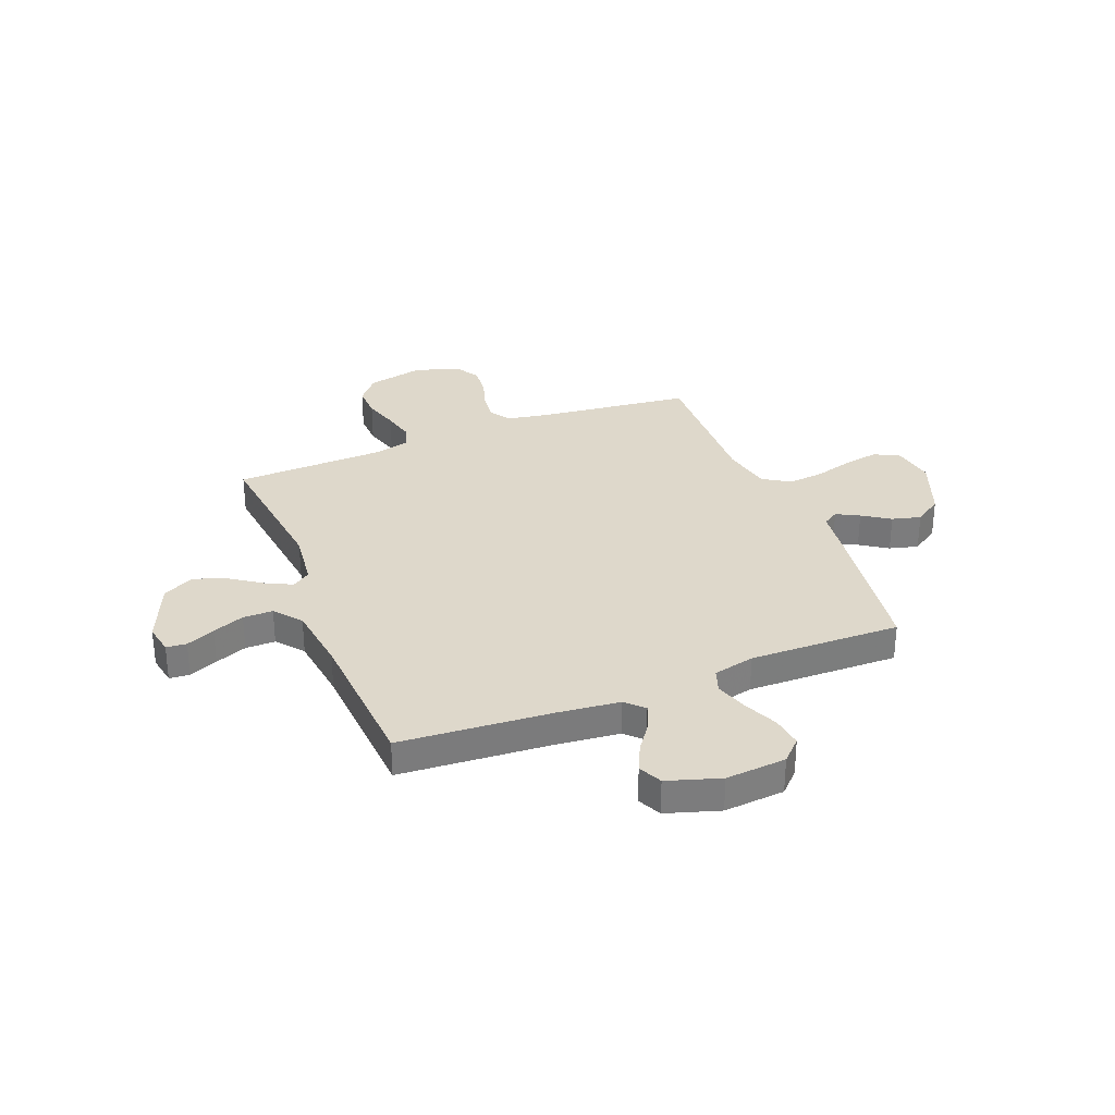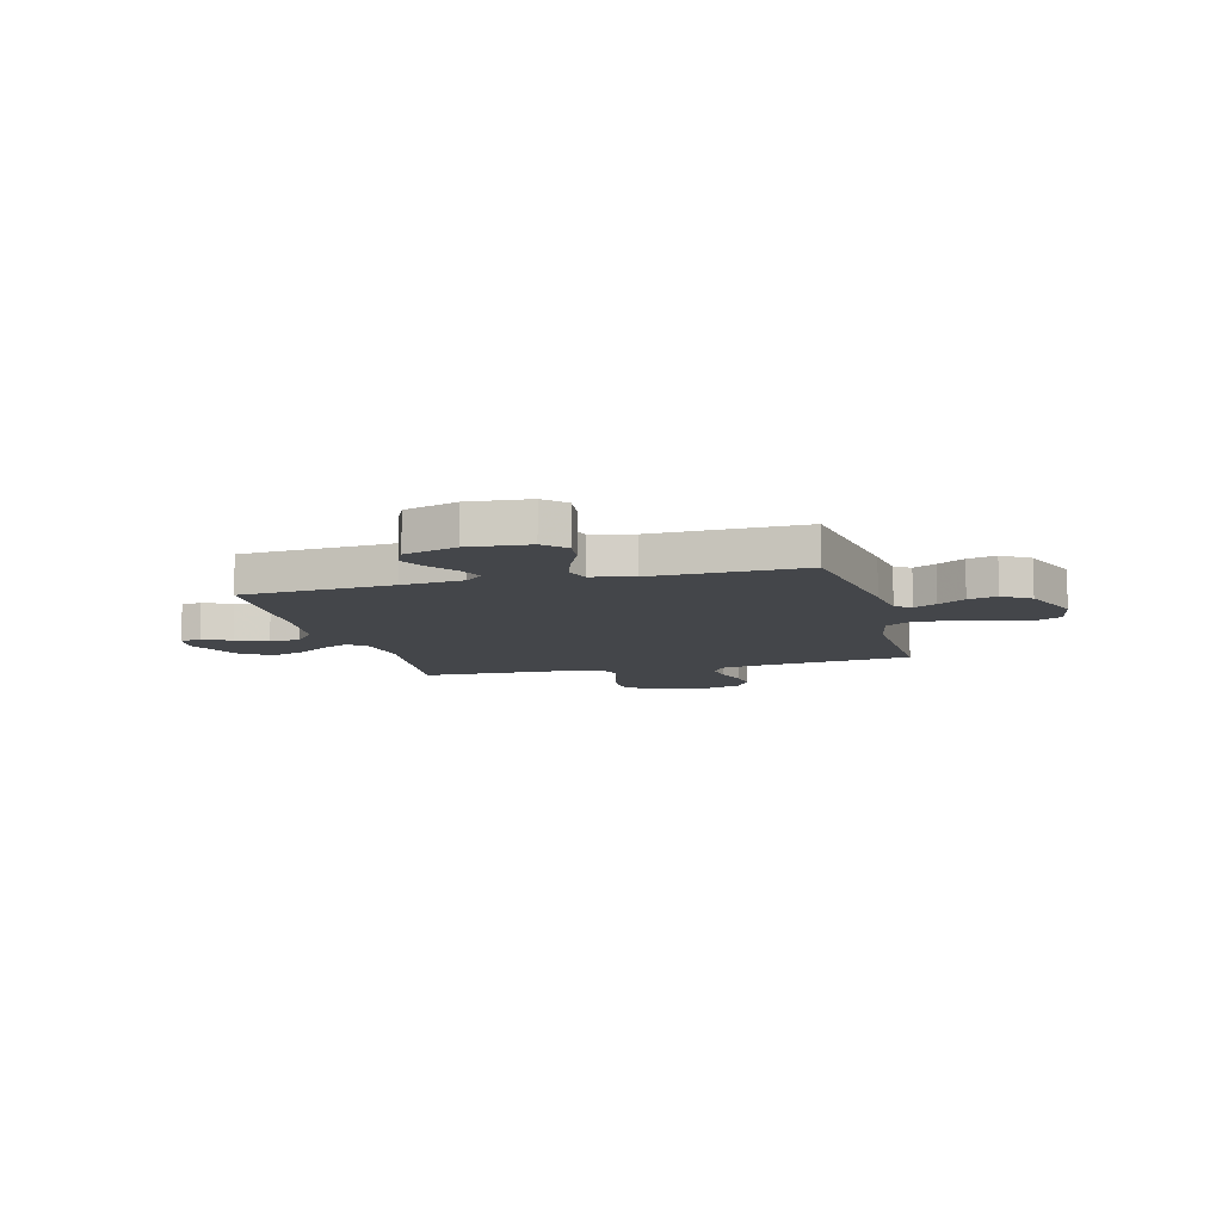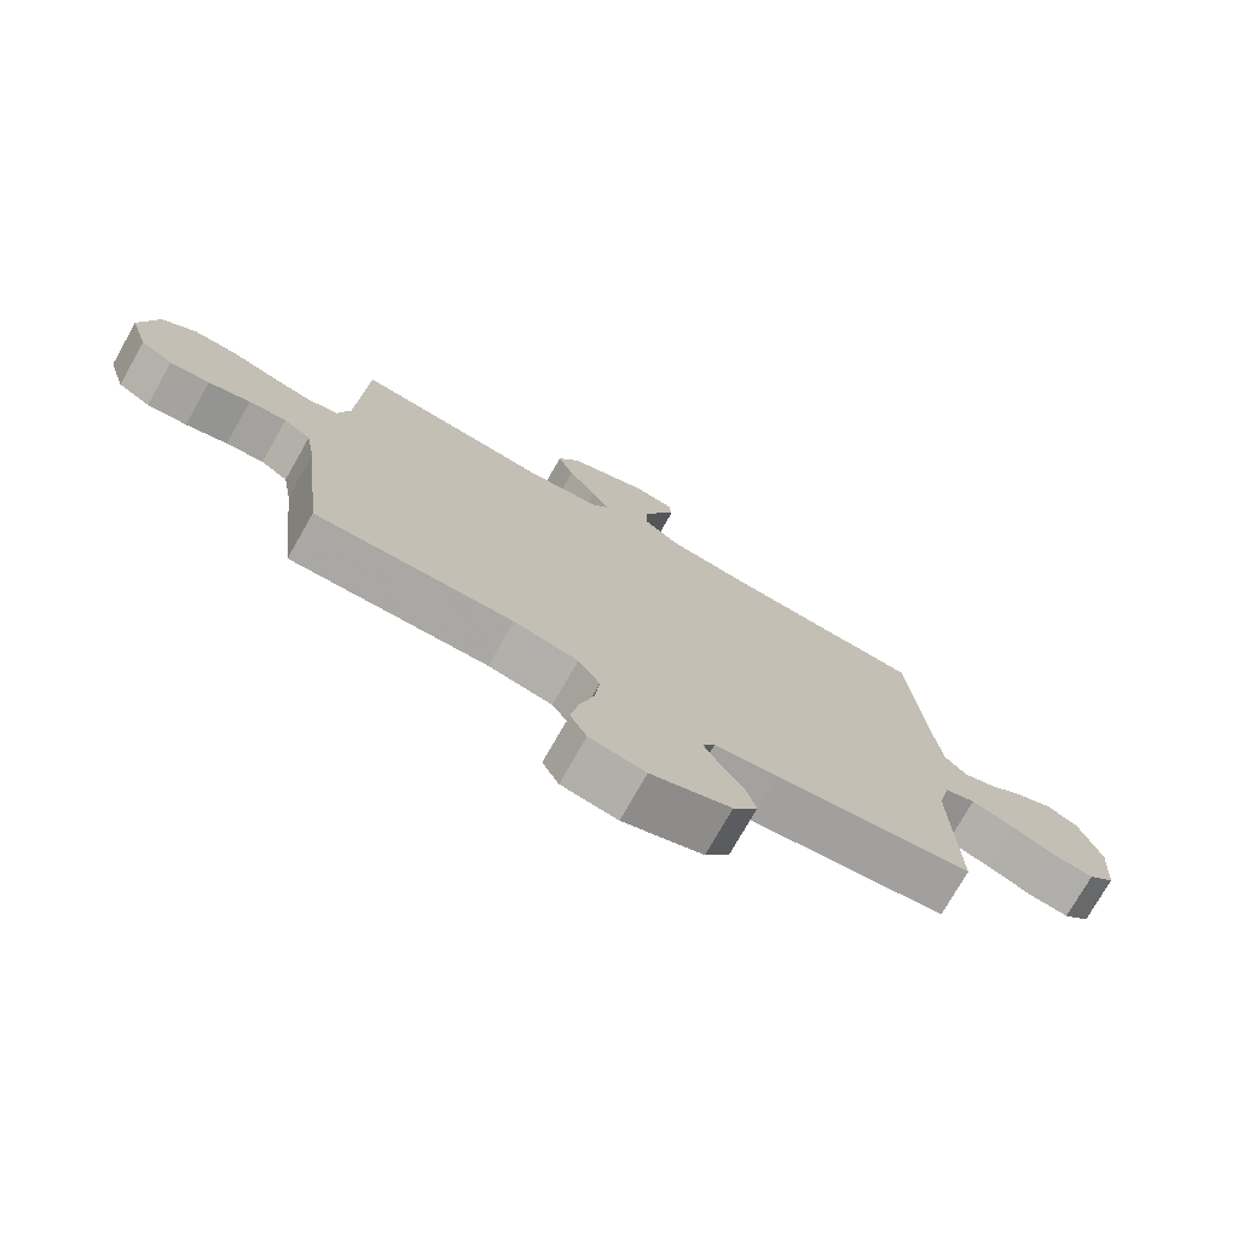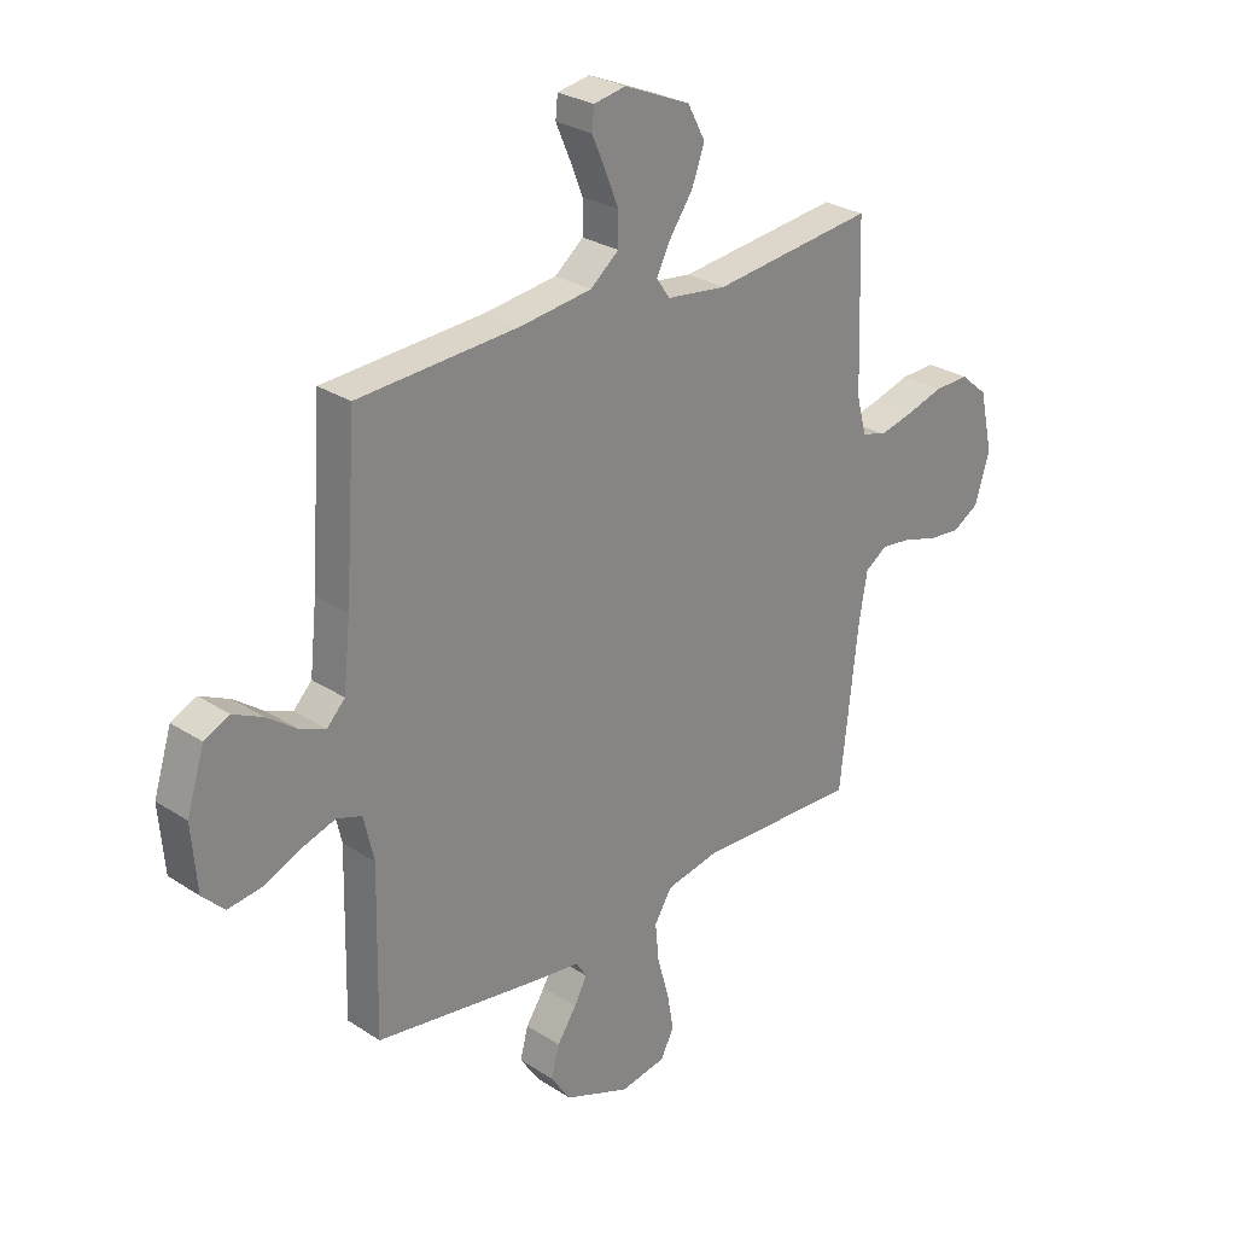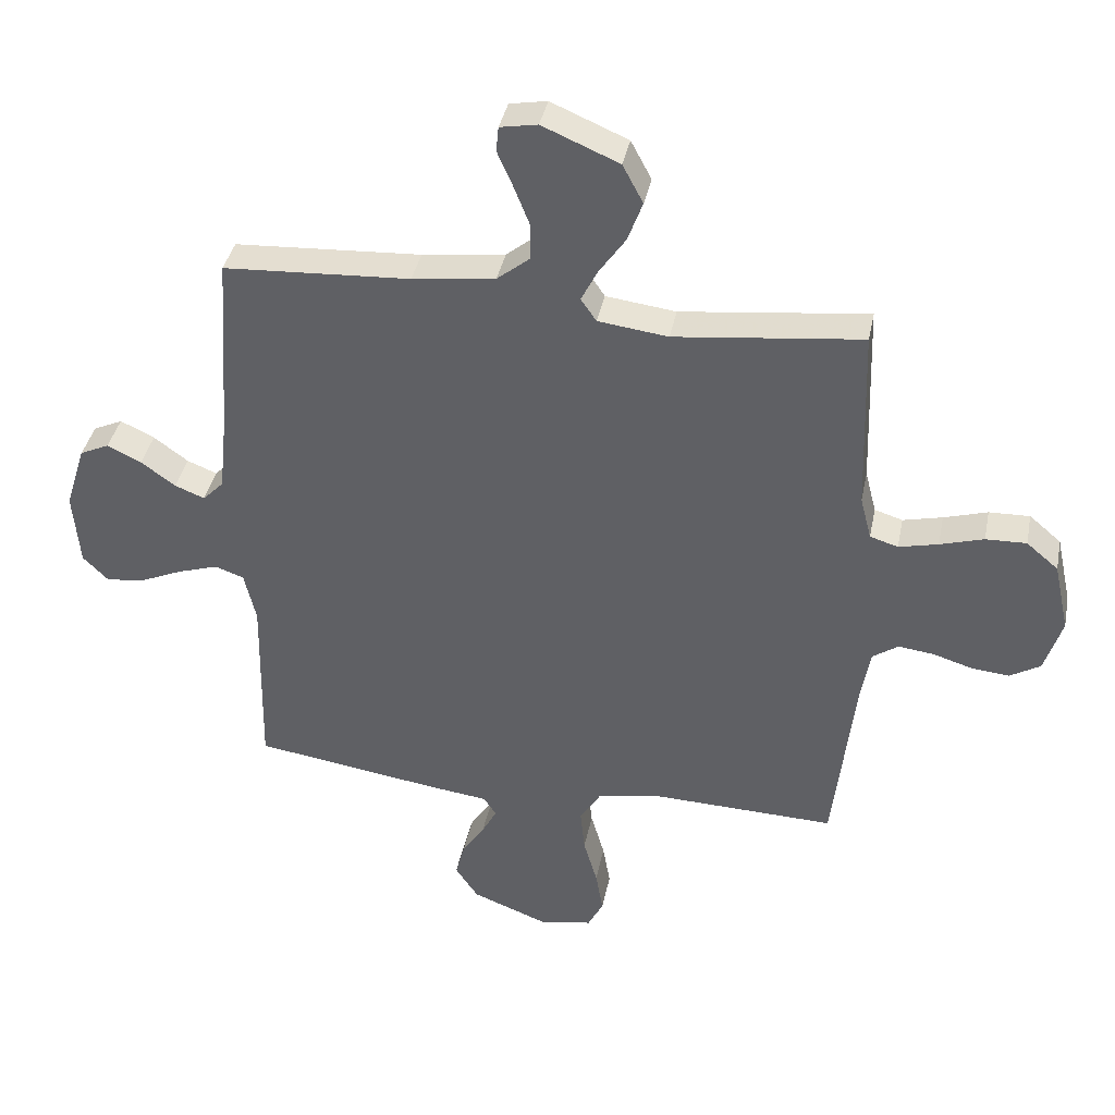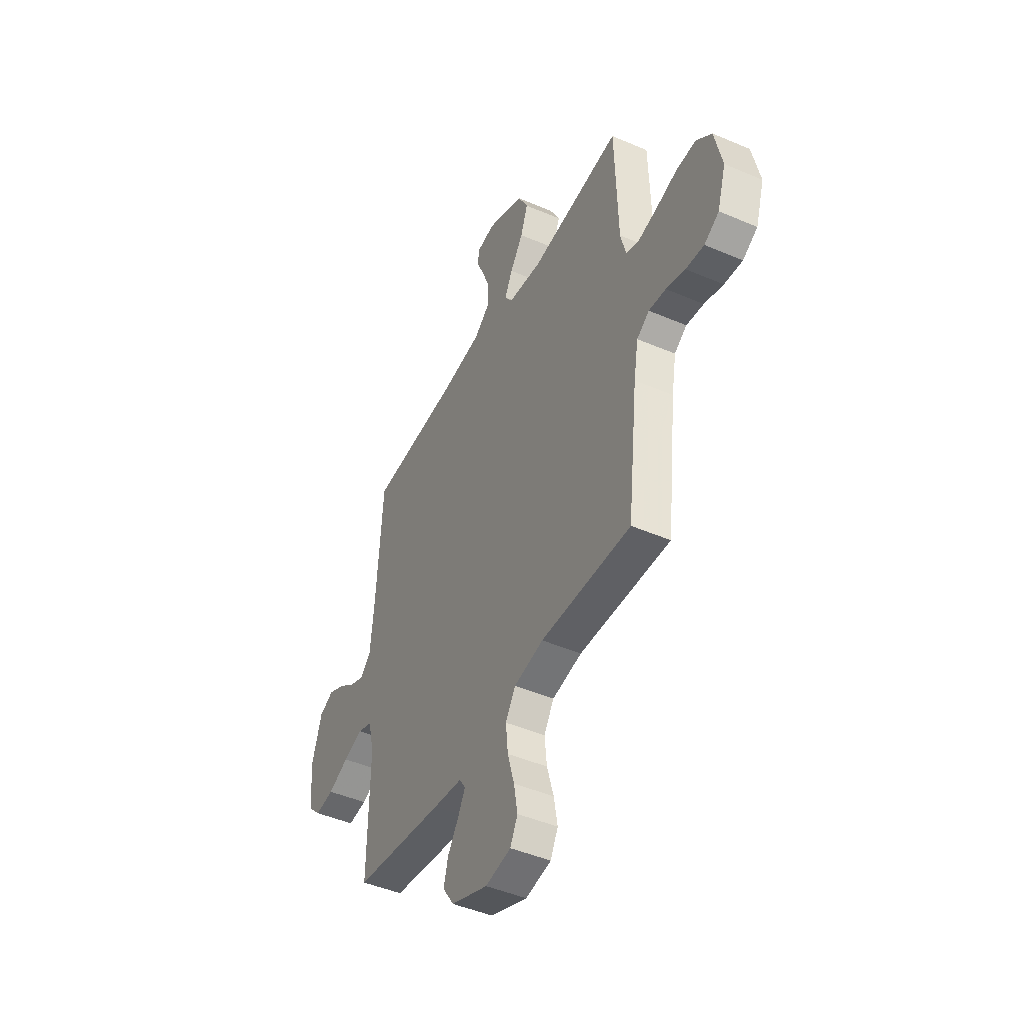
<metadata>
{"format":"obj","ext":"obj","renderer":"f3d","projection":"perspective","resolution":1024,"background":"white","views":[{"elev":31.6,"azim":68.4,"up":"+Y"},{"elev":-9.5,"azim":104.8,"up":"+Y"},{"elev":-75.5,"azim":-29.6,"up":"+Z"},{"elev":27.4,"azim":135.0,"up":"+Z"},{"elev":38.7,"azim":-168.7,"up":"+Z"},{"elev":-45.4,"azim":-116.4,"up":"+Z"}]}
</metadata>
<code>
v -0.5 0.07 0.5
v -0.2 0.07 0.465
v -0.088 0.07 0.479
v -0.063 0.07 0.515
v -0.089 0.07 0.567
v -0.132 0.07 0.629
v -0.156 0.07 0.694
v -0.123 0.07 0.756
v 0 0.07 0.808
v 0.06 0.07 0.797
v 0.064 0.07 0.757
v 0.039 0.07 0.7
v 0.014 0.07 0.637
v 0.014 0.07 0.578
v 0.067 0.07 0.535
v 0.2 0.07 0.518
v 0.5 0.07 0.5
v 0.521 0.07 0.2
v 0.534 0.07 0.077
v 0.568 0.07 0.042
v 0.616 0.07 0.061
v 0.671 0.07 0.101
v 0.726 0.07 0.127
v 0.773 0.07 0.105
v 0.806 0.07 0
v 0.796 0.07 -0.12
v 0.755 0.07 -0.161
v 0.693 0.07 -0.153
v 0.625 0.07 -0.123
v 0.56 0.07 -0.102
v 0.513 0.07 -0.118
v 0.494 0.07 -0.2
v 0.5 0.07 -0.5
v 0.2 0.07 -0.544
v 0.104 0.07 -0.556
v 0.084 0.07 -0.587
v 0.108 0.07 -0.632
v 0.144 0.07 -0.686
v 0.159 0.07 -0.743
v 0.122 0.07 -0.798
v 0 0.07 -0.845
v -0.085 0.07 -0.83
v -0.11 0.07 -0.781
v -0.098 0.07 -0.712
v -0.076 0.07 -0.635
v -0.069 0.07 -0.564
v -0.102 0.07 -0.511
v -0.2 0.07 -0.491
v -0.5 0.07 -0.5
v -0.534 0.07 -0.2
v -0.549 0.07 -0.114
v -0.59 0.07 -0.086
v -0.647 0.07 -0.093
v -0.71 0.07 -0.112
v -0.77 0.07 -0.118
v -0.819 0.07 -0.089
v -0.847 0.07 0
v -0.822 0.07 0.112
v -0.771 0.07 0.155
v -0.706 0.07 0.153
v -0.636 0.07 0.132
v -0.573 0.07 0.117
v -0.528 0.07 0.131
v -0.51 0.07 0.2
v -0.5 0 0.5
v -0.2 0 0.465
v -0.088 0 0.479
v -0.063 0 0.515
v -0.089 0 0.567
v -0.132 0 0.629
v -0.156 0 0.694
v -0.123 0 0.756
v 0 0 0.808
v 0.06 0 0.797
v 0.064 0 0.757
v 0.039 0 0.7
v 0.014 0 0.637
v 0.014 0 0.578
v 0.067 0 0.535
v 0.2 0 0.518
v 0.5 0 0.5
v 0.521 0 0.2
v 0.534 0 0.077
v 0.568 0 0.042
v 0.616 0 0.061
v 0.671 0 0.101
v 0.726 0 0.127
v 0.773 0 0.105
v 0.806 0 0
v 0.796 0 -0.12
v 0.755 0 -0.161
v 0.693 0 -0.153
v 0.625 0 -0.123
v 0.56 0 -0.102
v 0.513 0 -0.118
v 0.494 0 -0.2
v 0.5 0 -0.5
v 0.2 0 -0.544
v 0.104 0 -0.556
v 0.084 0 -0.587
v 0.108 0 -0.632
v 0.144 0 -0.686
v 0.159 0 -0.743
v 0.122 0 -0.798
v 0 0 -0.845
v -0.085 0 -0.83
v -0.11 0 -0.781
v -0.098 0 -0.712
v -0.076 0 -0.635
v -0.069 0 -0.564
v -0.102 0 -0.511
v -0.2 0 -0.491
v -0.5 0 -0.5
v -0.534 0 -0.2
v -0.549 0 -0.114
v -0.59 0 -0.086
v -0.647 0 -0.093
v -0.71 0 -0.112
v -0.77 0 -0.118
v -0.819 0 -0.089
v -0.847 0 0
v -0.822 0 0.112
v -0.771 0 0.155
v -0.706 0 0.153
v -0.636 0 0.132
v -0.573 0 0.117
v -0.528 0 0.131
v -0.51 0 0.2
f 59 60 61
f 58 59 61
f 57 58 61
f 56 57 61
f 55 56 61
f 54 55 61
f 53 54 61
f 52 53 61 62
f 51 52 62 63
f 48 49 50
f 51 63 64
f 50 51 64
f 48 50 64
f 47 48 64
f 43 44 45
f 42 43 45
f 41 42 45
f 40 41 45
f 39 40 45
f 38 39 45
f 37 38 45
f 36 37 45 46
f 64 1 2
f 47 64 2
f 46 47 2
f 36 46 2
f 35 36 2
f 27 28 29
f 26 27 29
f 25 26 29
f 24 25 29
f 23 24 29
f 22 23 29
f 21 22 29
f 20 21 29 30
f 19 20 30 31
f 16 17 18
f 19 31 32
f 18 19 32
f 16 18 32
f 15 16 32
f 10 11 12
f 9 10 12
f 8 9 12
f 7 8 12
f 6 7 12
f 5 6 12
f 4 5 12 13
f 35 2 3
f 34 35 3
f 33 34 3
f 32 33 3
f 4 13 14
f 14 15 32
f 4 14 32
f 3 4 32
f 125 124 123
f 125 123 122
f 125 122 121
f 125 121 120
f 125 120 119
f 125 119 118
f 125 118 117
f 126 125 117 116
f 127 126 116 115
f 114 113 112
f 128 127 115
f 128 115 114
f 128 114 112
f 128 112 111
f 109 108 107
f 109 107 106
f 109 106 105
f 109 105 104
f 109 104 103
f 109 103 102
f 109 102 101
f 110 109 101 100
f 66 65 128
f 66 128 111
f 66 111 110
f 66 110 100
f 66 100 99
f 93 92 91
f 93 91 90
f 93 90 89
f 93 89 88
f 93 88 87
f 93 87 86
f 93 86 85
f 94 93 85 84
f 95 94 84 83
f 82 81 80
f 96 95 83
f 96 83 82
f 96 82 80
f 96 80 79
f 76 75 74
f 76 74 73
f 76 73 72
f 76 72 71
f 76 71 70
f 76 70 69
f 77 76 69 68
f 67 66 99
f 67 99 98
f 67 98 97
f 67 97 96
f 78 77 68
f 96 79 78
f 96 78 68
f 96 68 67
f 1 65 66 2
f 2 66 67 3
f 3 67 68 4
f 4 68 69 5
f 5 69 70 6
f 6 70 71 7
f 7 71 72 8
f 8 72 73 9
f 9 73 74 10
f 10 74 75 11
f 11 75 76 12
f 12 76 77 13
f 13 77 78 14
f 14 78 79 15
f 15 79 80 16
f 16 80 81 17
f 17 81 82 18
f 18 82 83 19
f 19 83 84 20
f 20 84 85 21
f 21 85 86 22
f 22 86 87 23
f 23 87 88 24
f 24 88 89 25
f 25 89 90 26
f 26 90 91 27
f 27 91 92 28
f 28 92 93 29
f 29 93 94 30
f 30 94 95 31
f 31 95 96 32
f 32 96 97 33
f 33 97 98 34
f 34 98 99 35
f 35 99 100 36
f 36 100 101 37
f 37 101 102 38
f 38 102 103 39
f 39 103 104 40
f 40 104 105 41
f 41 105 106 42
f 42 106 107 43
f 43 107 108 44
f 44 108 109 45
f 45 109 110 46
f 46 110 111 47
f 47 111 112 48
f 48 112 113 49
f 49 113 114 50
f 50 114 115 51
f 51 115 116 52
f 52 116 117 53
f 53 117 118 54
f 54 118 119 55
f 55 119 120 56
f 56 120 121 57
f 57 121 122 58
f 58 122 123 59
f 59 123 124 60
f 60 124 125 61
f 61 125 126 62
f 62 126 127 63
f 63 127 128 64
f 64 128 65 1

</code>
